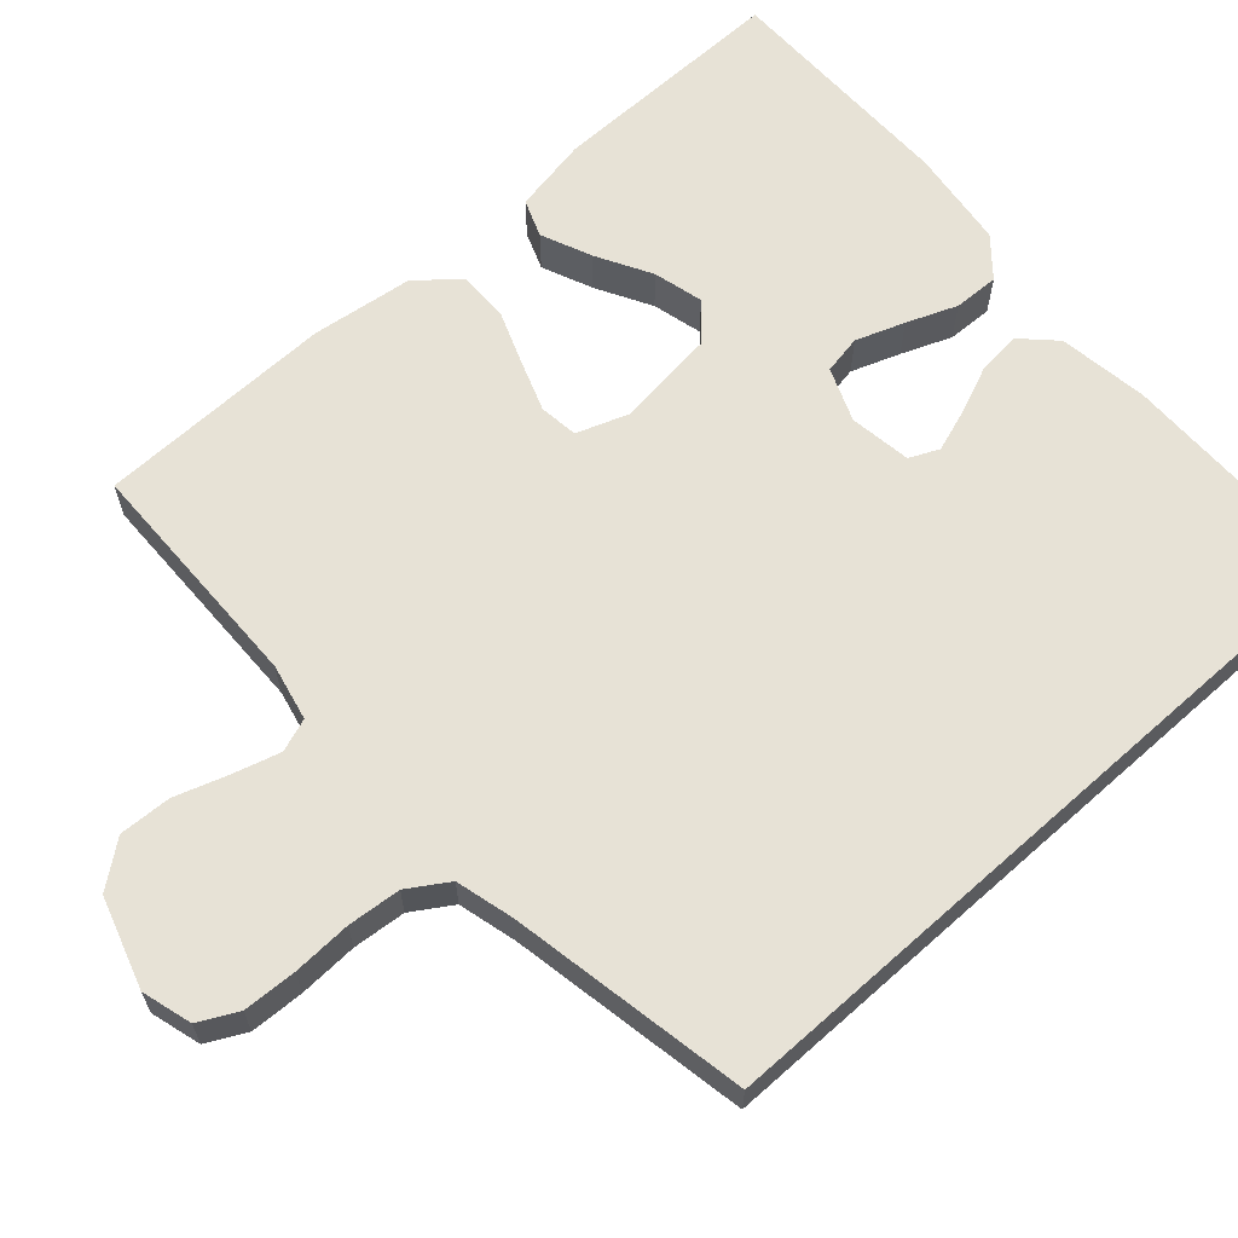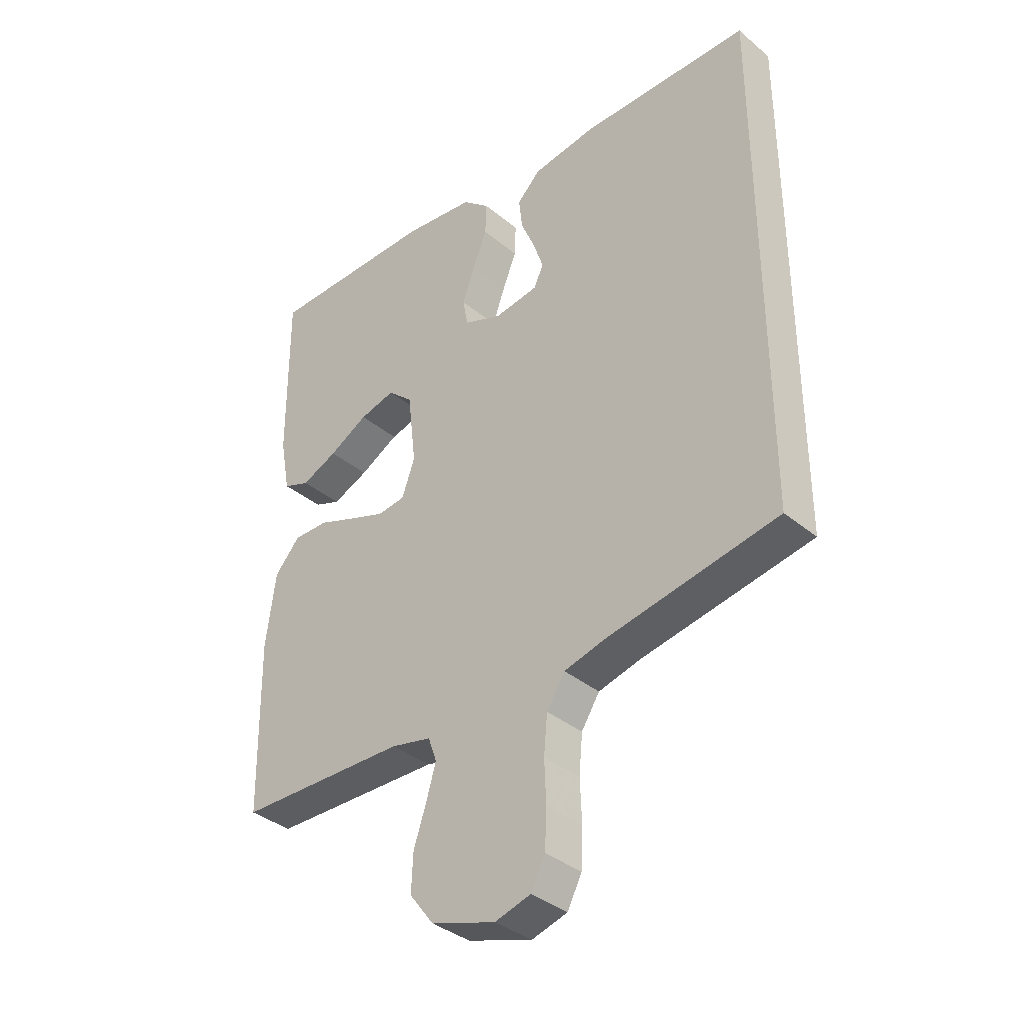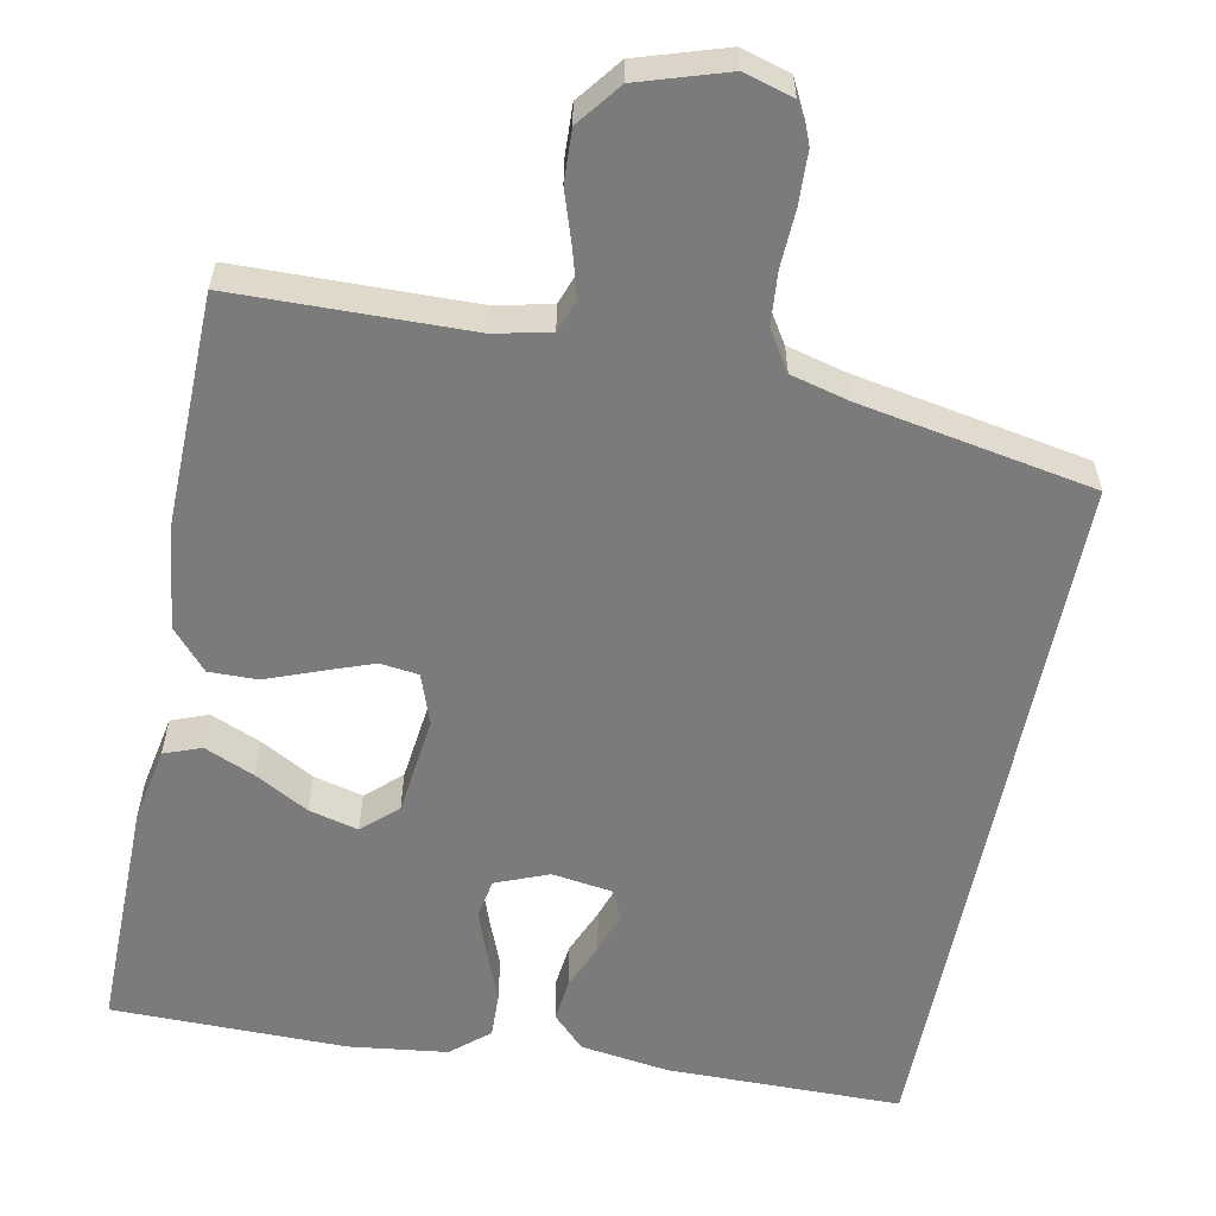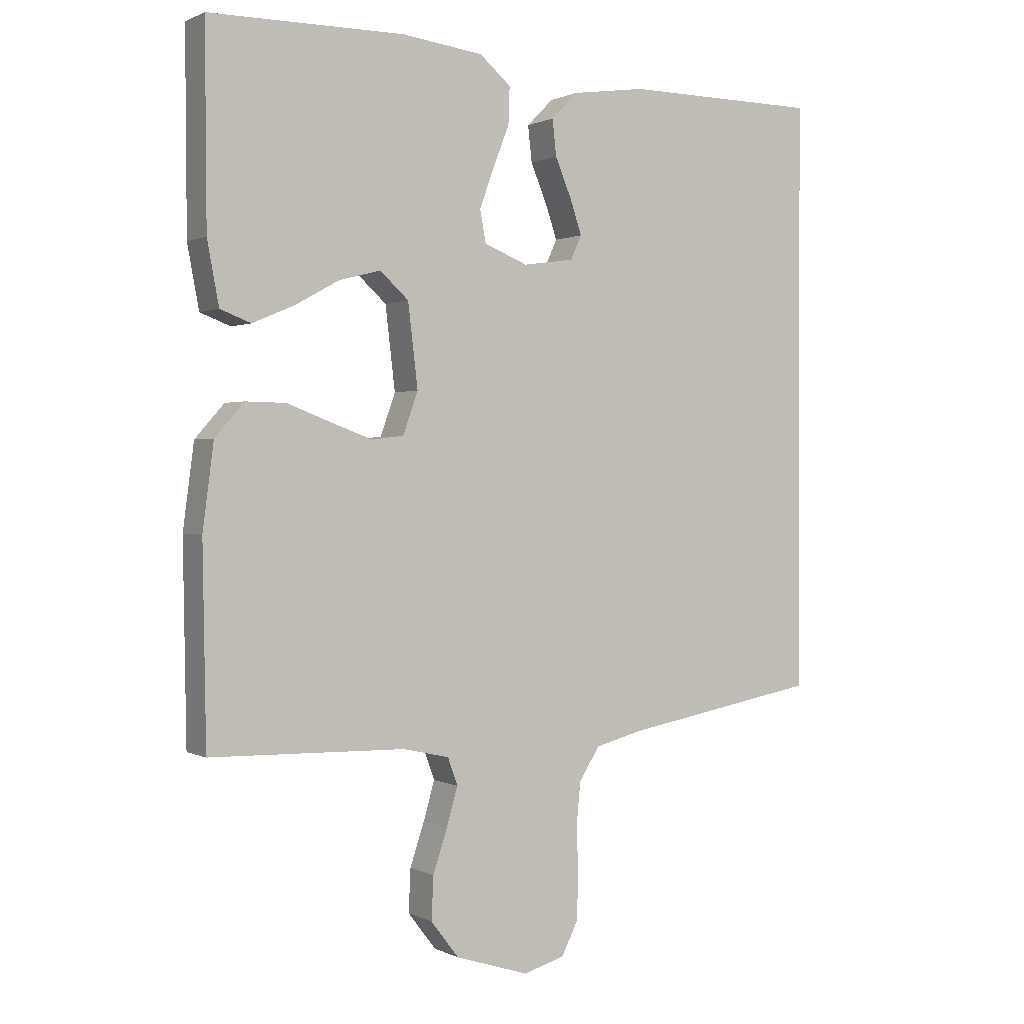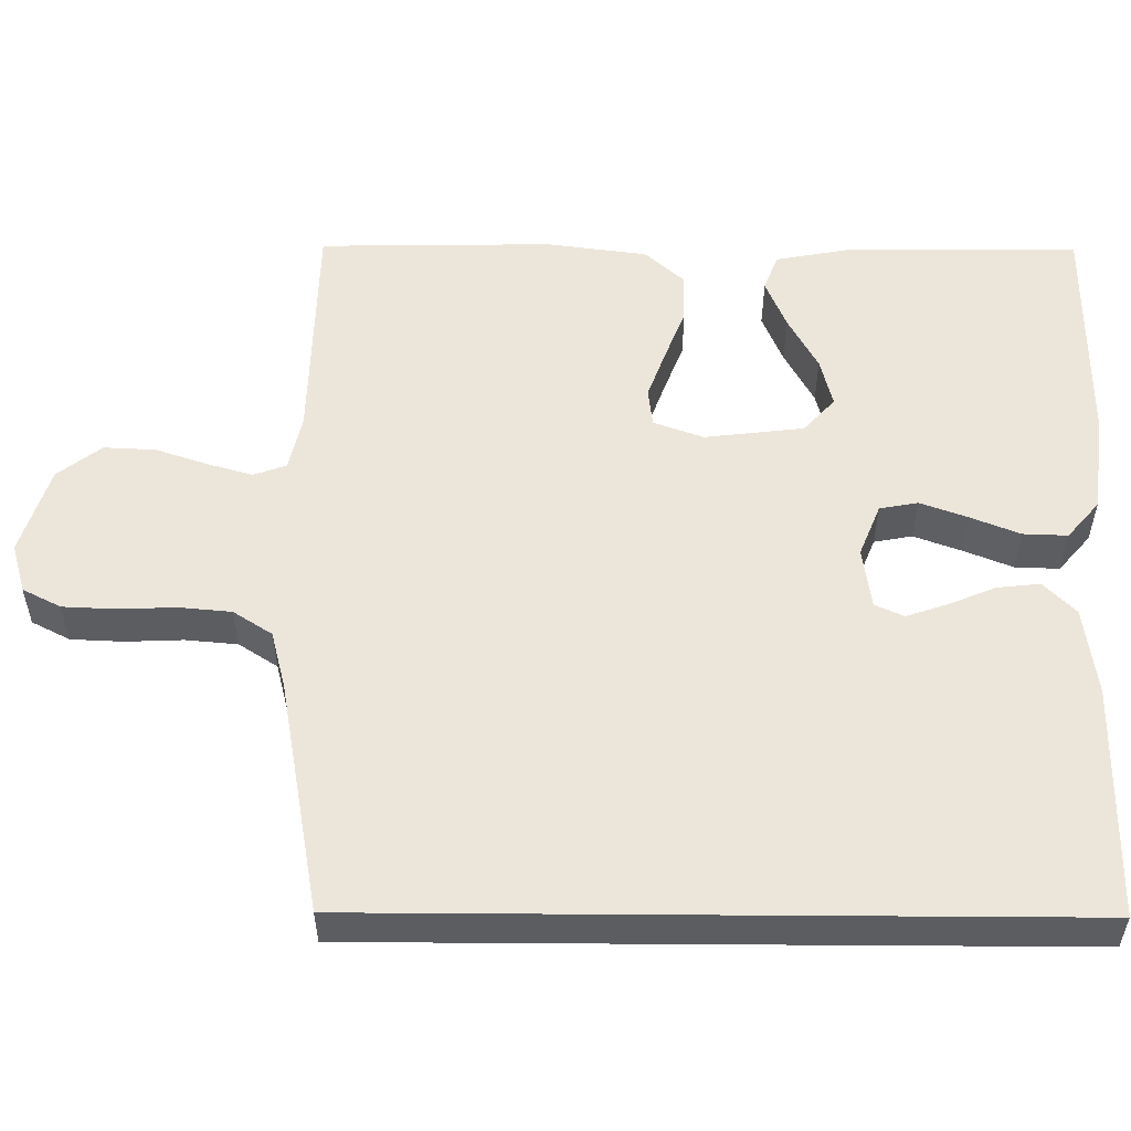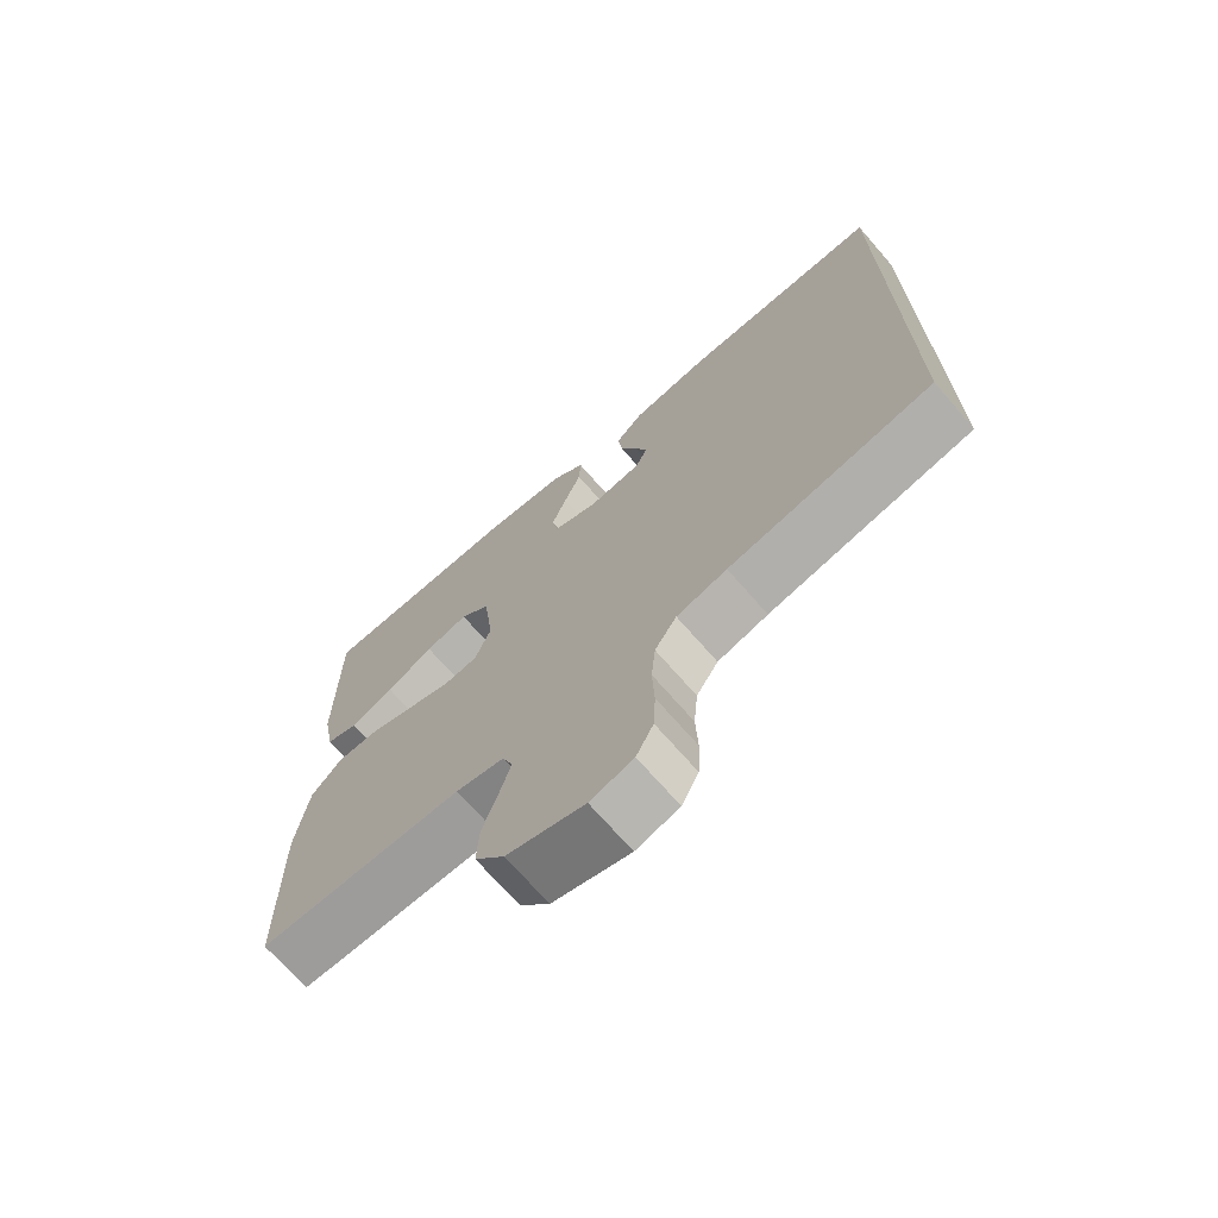
<metadata>
{"format":"obj","ext":"obj","renderer":"f3d","projection":"perspective","resolution":1024,"background":"white","views":[{"elev":63.7,"azim":-131.9,"up":"+Y"},{"elev":-36.7,"azim":-136.9,"up":"+Z"},{"elev":-58.5,"azim":168.7,"up":"+Y"},{"elev":0.8,"azim":149.6,"up":"+Z"},{"elev":54.3,"azim":-89.6,"up":"+Y"},{"elev":-71.1,"azim":-138.9,"up":"+Z"}]}
</metadata>
<code>
v 0.5 0.07 0.5
v 0.498 0.07 0.2
v 0.48 0.07 0.104
v 0.433 0.07 0.086
v 0.369 0.07 0.113
v 0.3 0.07 0.151
v 0.237 0.07 0.167
v 0.193 0.07 0.127
v 0.178 0.07 0
v 0.201 0.07 -0.064
v 0.25 0.07 -0.07
v 0.313 0.07 -0.047
v 0.381 0.07 -0.021
v 0.443 0.07 -0.02
v 0.488 0.07 -0.071
v 0.505 0.07 -0.2
v 0.5 0.07 -0.5
v 0.2 0.07 -0.507
v 0.129 0.07 -0.523
v 0.114 0.07 -0.565
v 0.131 0.07 -0.624
v 0.153 0.07 -0.69
v 0.156 0.07 -0.756
v 0.113 0.07 -0.812
v 0 0.07 -0.848
v -0.063 0.07 -0.83
v -0.088 0.07 -0.781
v -0.091 0.07 -0.714
v -0.088 0.07 -0.64
v -0.094 0.07 -0.573
v -0.126 0.07 -0.523
v -0.2 0.07 -0.504
v -0.5 0.07 -0.45
v -0.5 0.07 0.457
v -0.2 0.07 0.46
v -0.087 0.07 0.444
v -0.046 0.07 0.403
v -0.052 0.07 0.348
v -0.077 0.07 0.288
v -0.095 0.07 0.235
v -0.078 0.07 0.198
v 0 0.07 0.187
v 0.067 0.07 0.214
v 0.076 0.07 0.263
v 0.054 0.07 0.324
v 0.029 0.07 0.387
v 0.027 0.07 0.444
v 0.075 0.07 0.485
v 0.2 0.07 0.501
v 0.5 0 0.5
v 0.498 0 0.2
v 0.48 0 0.104
v 0.433 0 0.086
v 0.369 0 0.113
v 0.3 0 0.151
v 0.237 0 0.167
v 0.193 0 0.127
v 0.178 0 0
v 0.201 0 -0.064
v 0.25 0 -0.07
v 0.313 0 -0.047
v 0.381 0 -0.021
v 0.443 0 -0.02
v 0.488 0 -0.071
v 0.505 0 -0.2
v 0.5 0 -0.5
v 0.2 0 -0.507
v 0.129 0 -0.523
v 0.114 0 -0.565
v 0.131 0 -0.624
v 0.153 0 -0.69
v 0.156 0 -0.756
v 0.113 0 -0.812
v 0 0 -0.848
v -0.063 0 -0.83
v -0.088 0 -0.781
v -0.091 0 -0.714
v -0.088 0 -0.64
v -0.094 0 -0.573
v -0.126 0 -0.523
v -0.2 0 -0.504
v -0.5 0 -0.45
v -0.5 0 0.457
v -0.2 0 0.46
v -0.087 0 0.444
v -0.046 0 0.403
v -0.052 0 0.348
v -0.077 0 0.288
v -0.095 0 0.235
v -0.078 0 0.198
v 0 0 0.187
v 0.067 0 0.214
v 0.076 0 0.263
v 0.054 0 0.324
v 0.029 0 0.387
v 0.027 0 0.444
v 0.075 0 0.485
v 0.2 0 0.501
f 4 5 6
f 3 4 6
f 2 3 6
f 1 2 6
f 49 1 6
f 48 49 6
f 47 48 6
f 46 47 6
f 45 46 6
f 44 45 6 7
f 43 44 7 8
f 42 43 8 9
f 41 42 9 10
f 37 38 39
f 36 37 39
f 35 36 39
f 34 35 39
f 33 34 39
f 33 39 40
f 32 33 40 41
f 27 28 29
f 26 27 29
f 25 26 29
f 24 25 29
f 23 24 29
f 22 23 29
f 21 22 29
f 20 21 29 30
f 19 20 30 31
f 16 17 18
f 15 16 18
f 14 15 18
f 13 14 18
f 12 13 18
f 19 31 32
f 18 19 32
f 12 18 32
f 11 12 32
f 32 41 10
f 10 11 32
f 55 54 53
f 55 53 52
f 55 52 51
f 55 51 50
f 55 50 98
f 55 98 97
f 55 97 96
f 55 96 95
f 55 95 94
f 56 55 94 93
f 57 56 93 92
f 58 57 92 91
f 59 58 91 90
f 88 87 86
f 88 86 85
f 88 85 84
f 88 84 83
f 88 83 82
f 89 88 82
f 90 89 82 81
f 78 77 76
f 78 76 75
f 78 75 74
f 78 74 73
f 78 73 72
f 78 72 71
f 78 71 70
f 79 78 70 69
f 80 79 69 68
f 67 66 65
f 67 65 64
f 67 64 63
f 67 63 62
f 67 62 61
f 81 80 68
f 81 68 67
f 81 67 61
f 81 61 60
f 59 90 81
f 81 60 59
f 1 50 51 2
f 2 51 52 3
f 3 52 53 4
f 4 53 54 5
f 5 54 55 6
f 6 55 56 7
f 7 56 57 8
f 8 57 58 9
f 9 58 59 10
f 10 59 60 11
f 11 60 61 12
f 12 61 62 13
f 13 62 63 14
f 14 63 64 15
f 15 64 65 16
f 16 65 66 17
f 17 66 67 18
f 18 67 68 19
f 19 68 69 20
f 20 69 70 21
f 21 70 71 22
f 22 71 72 23
f 23 72 73 24
f 24 73 74 25
f 25 74 75 26
f 26 75 76 27
f 27 76 77 28
f 28 77 78 29
f 29 78 79 30
f 30 79 80 31
f 31 80 81 32
f 32 81 82 33
f 33 82 83 34
f 34 83 84 35
f 35 84 85 36
f 36 85 86 37
f 37 86 87 38
f 38 87 88 39
f 39 88 89 40
f 40 89 90 41
f 41 90 91 42
f 42 91 92 43
f 43 92 93 44
f 44 93 94 45
f 45 94 95 46
f 46 95 96 47
f 47 96 97 48
f 48 97 98 49
f 49 98 50 1

</code>
